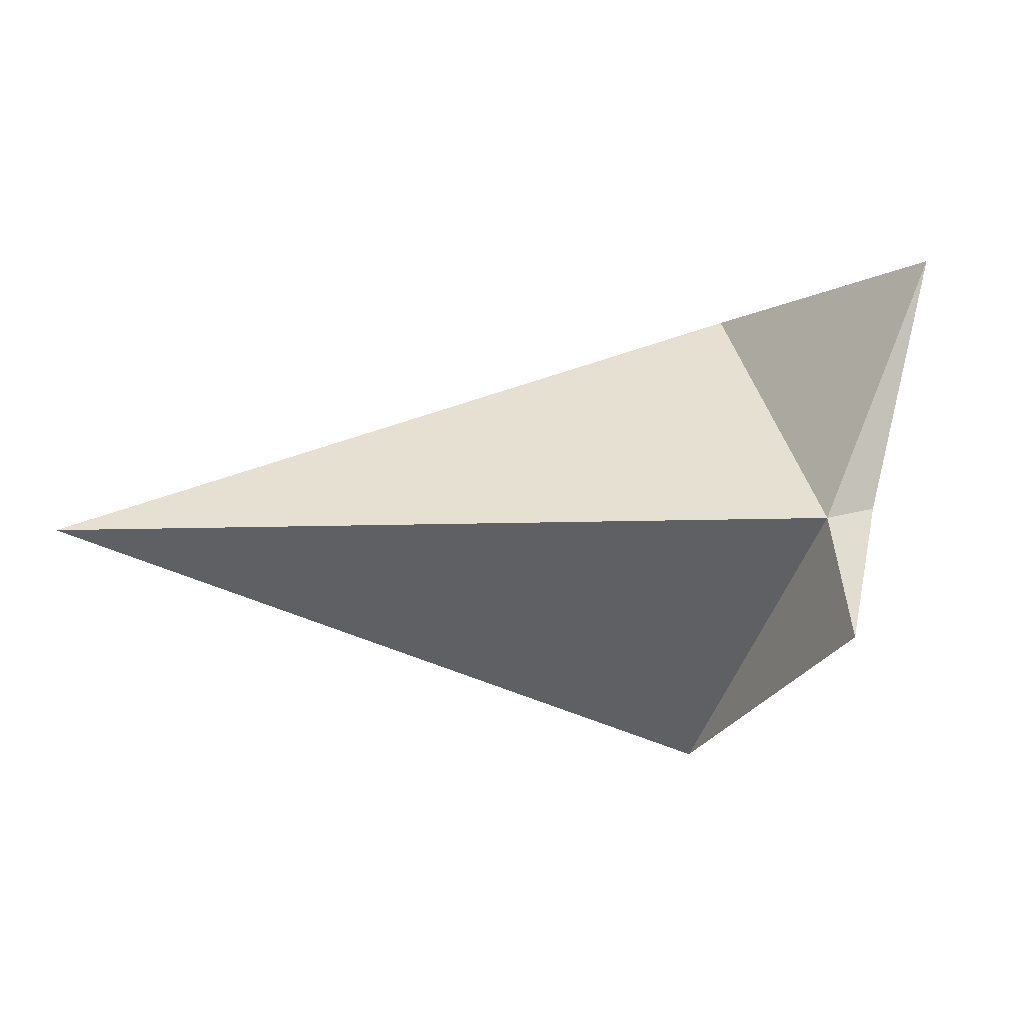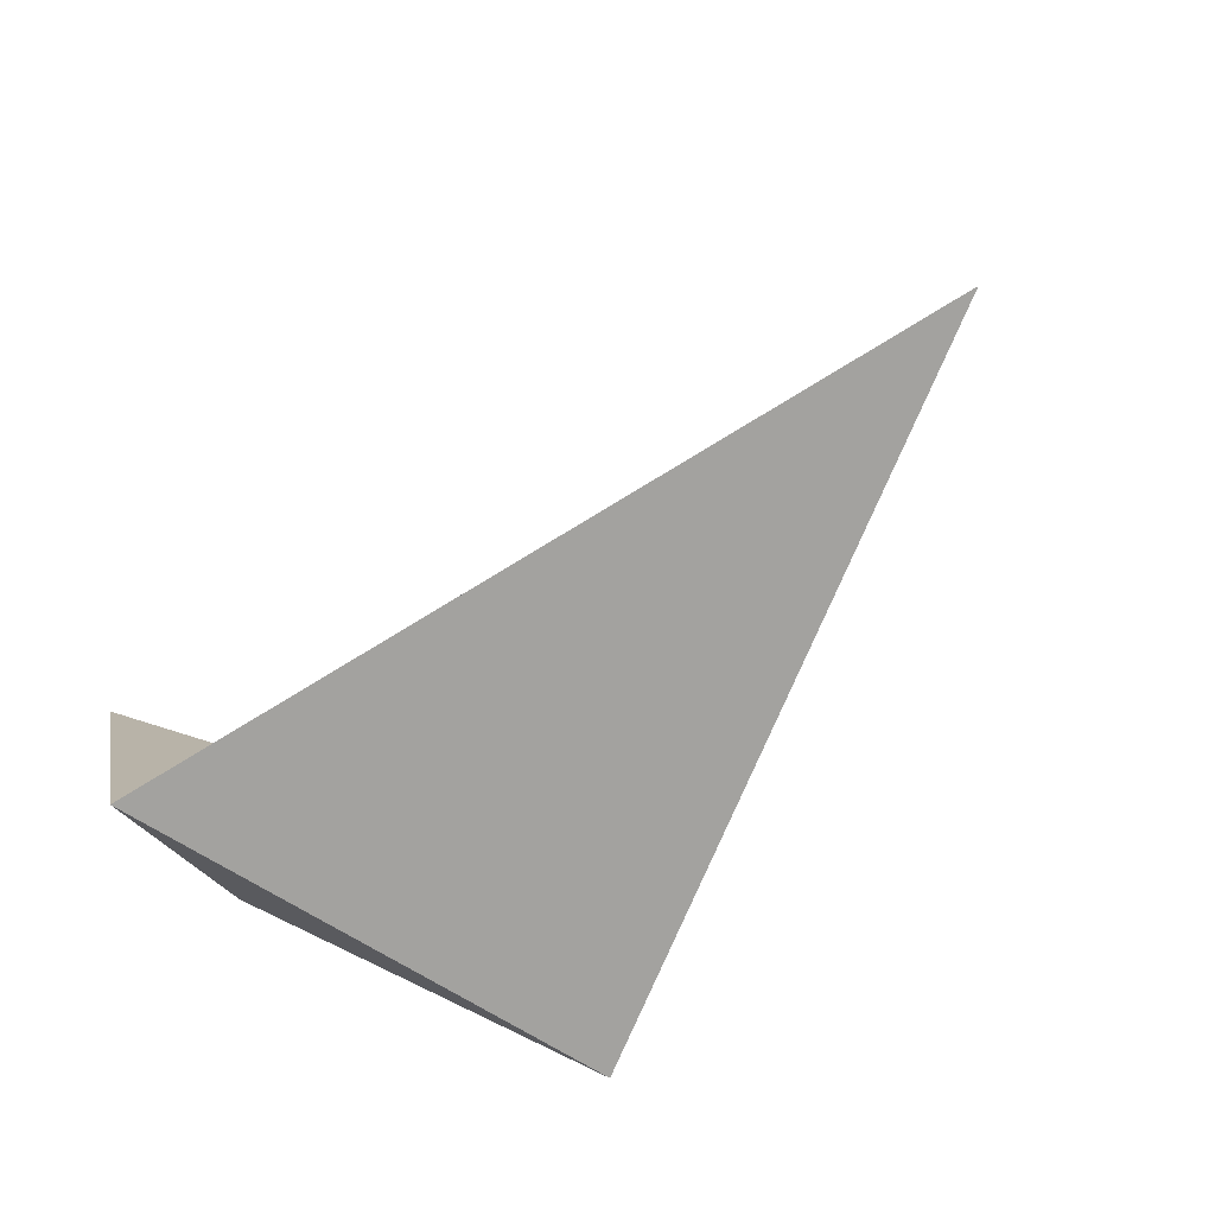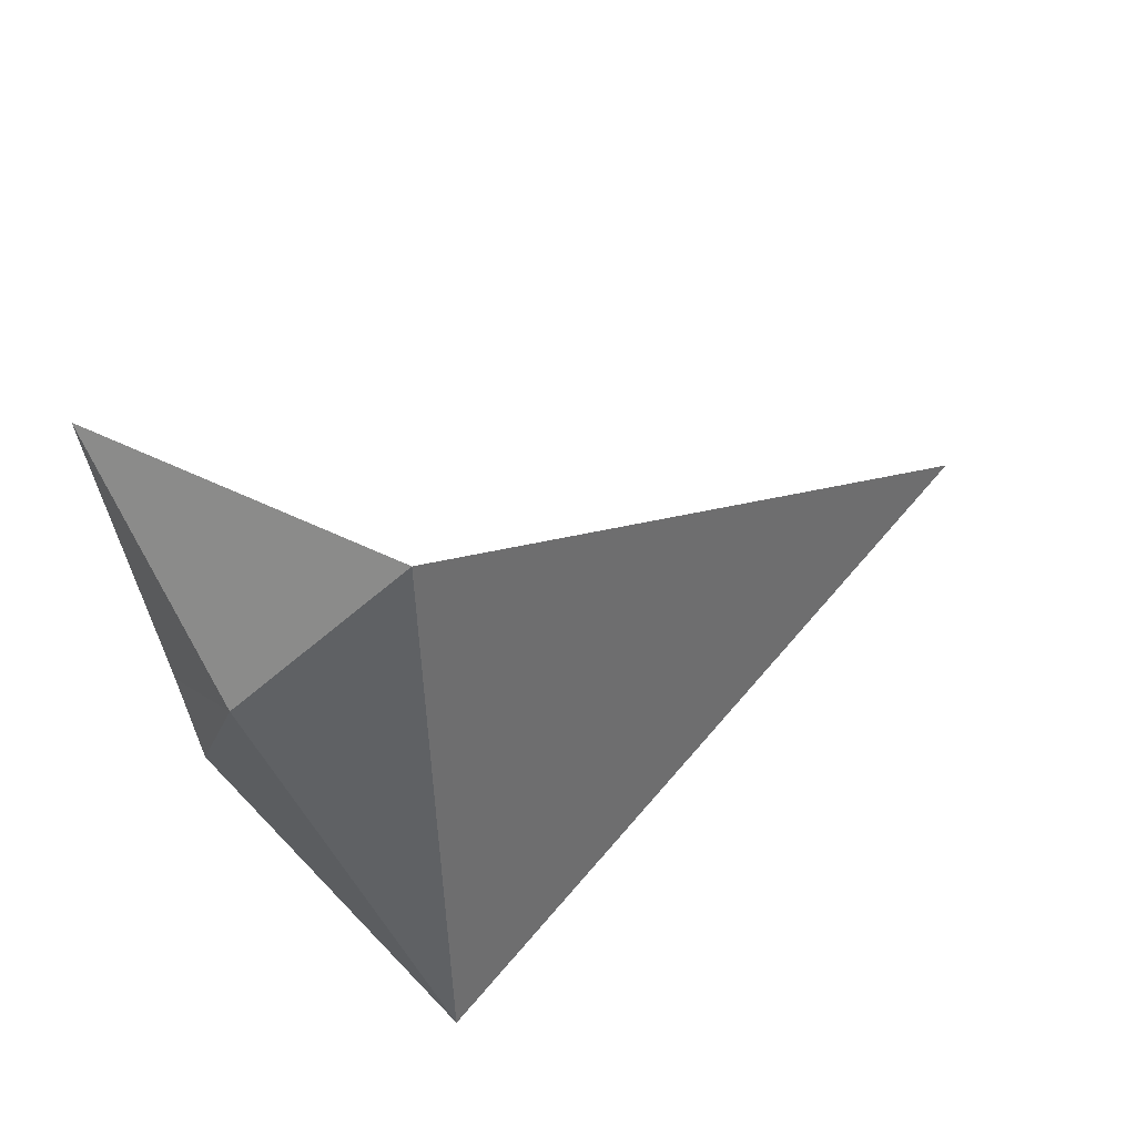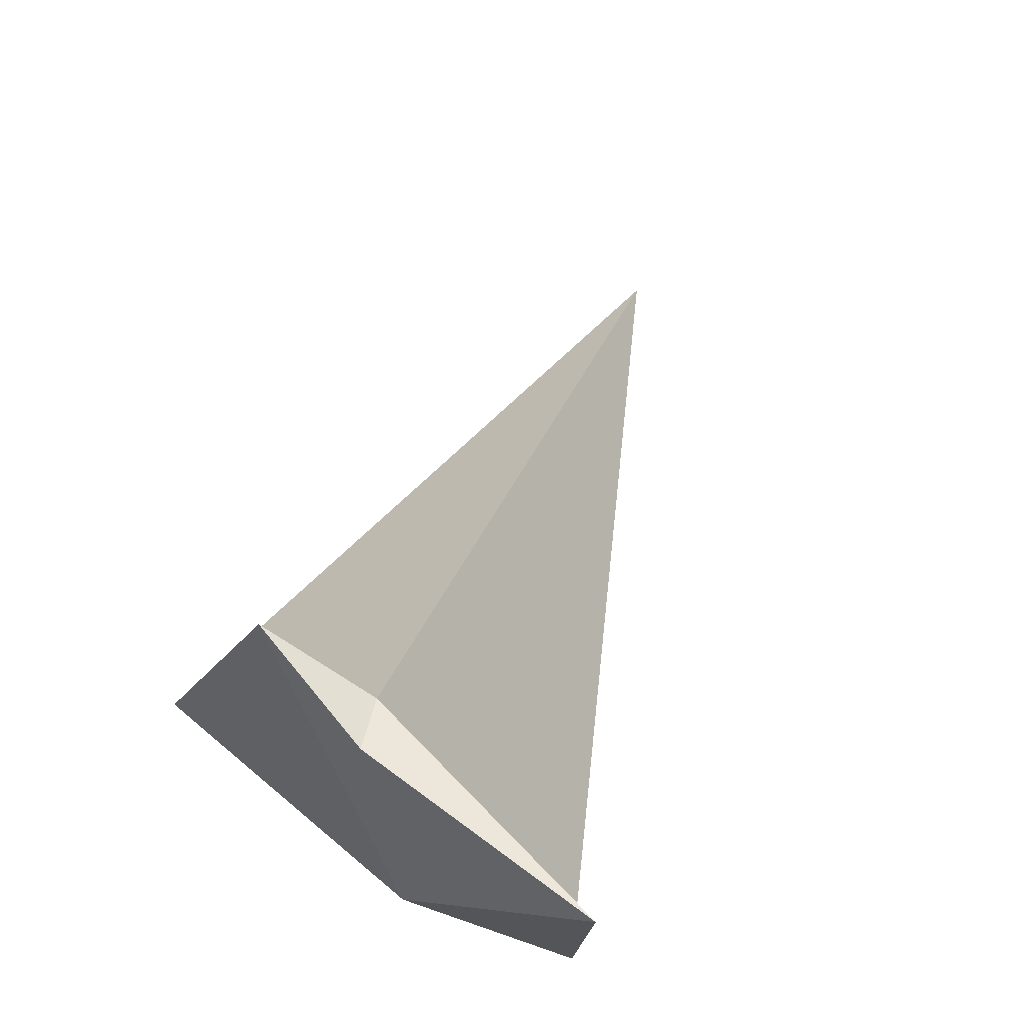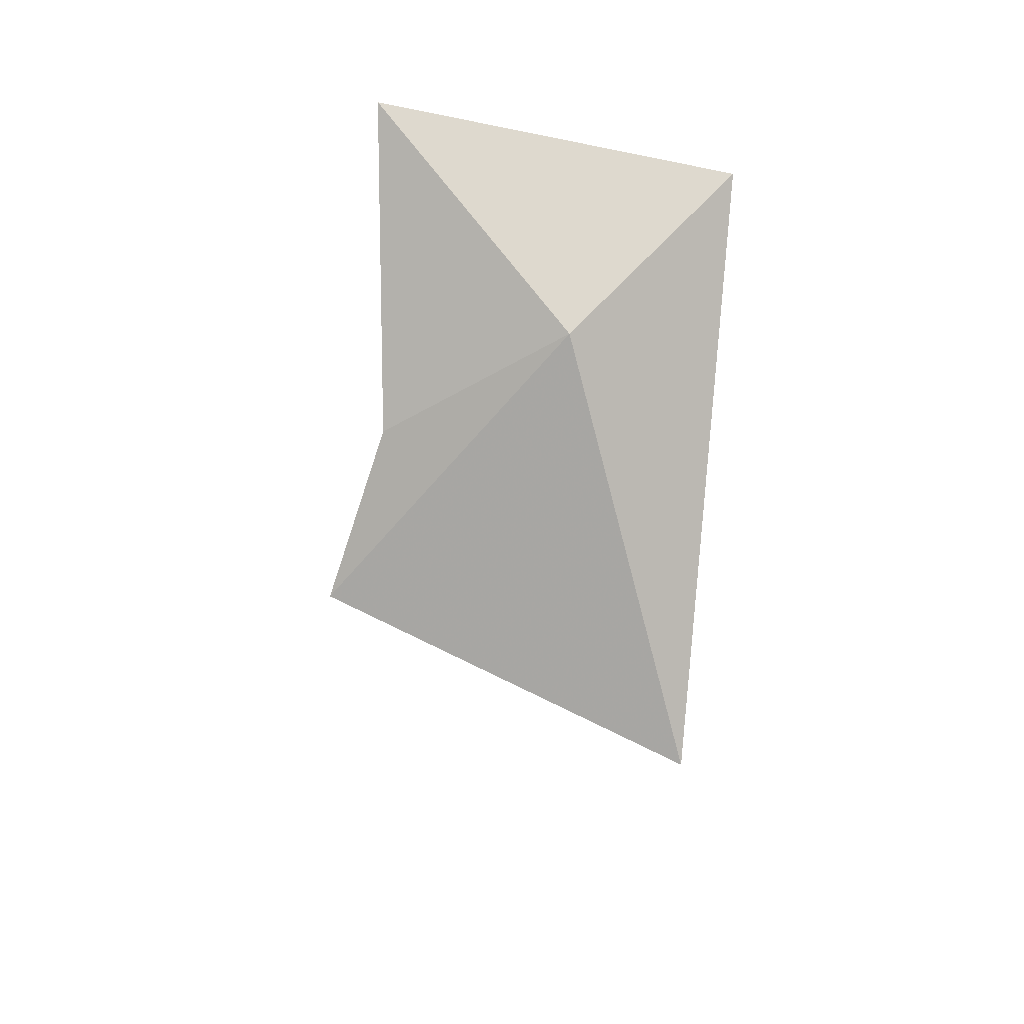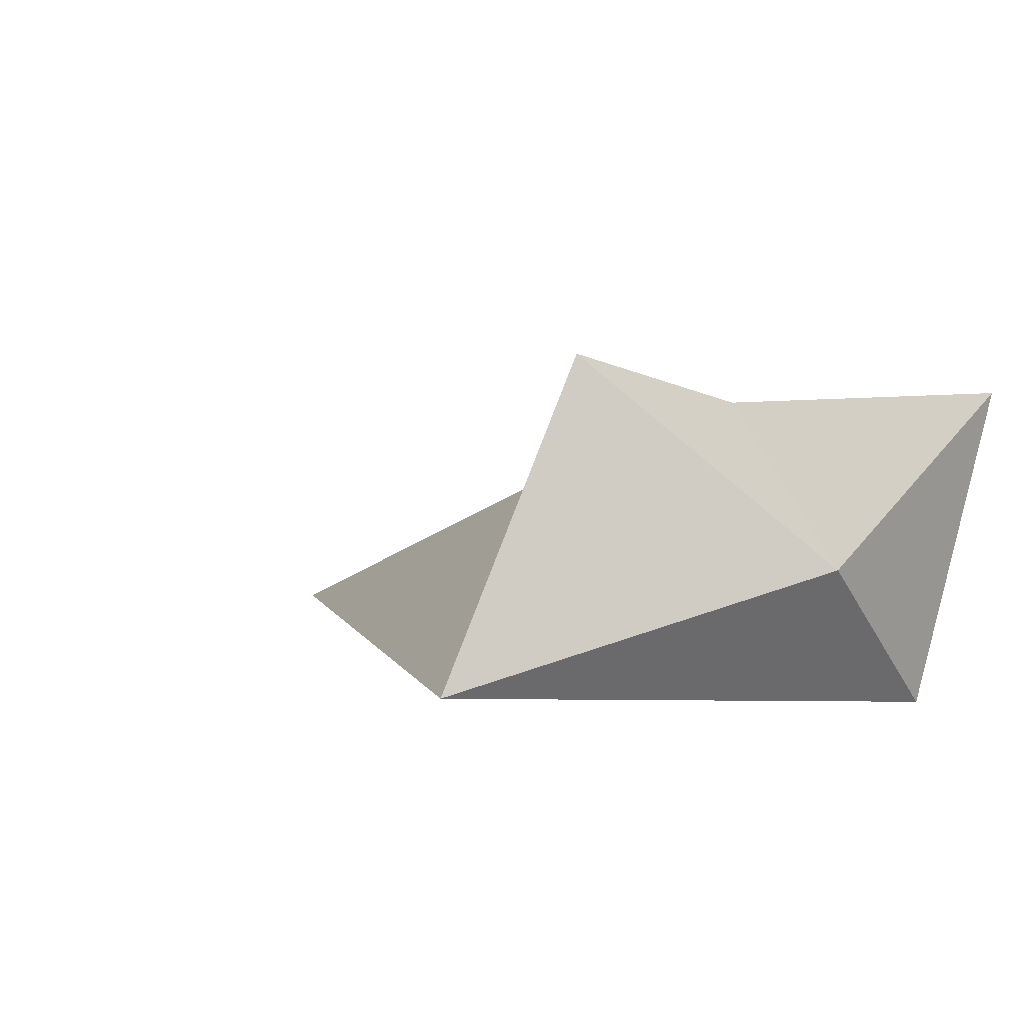
<metadata>
{"format":"obj","ext":"obj","renderer":"f3d","projection":"perspective","resolution":1024,"background":"white","views":[{"elev":-1.5,"azim":151.4,"up":"+Z"},{"elev":-74.4,"azim":48.4,"up":"+Y"},{"elev":30.2,"azim":-49.7,"up":"+Z"},{"elev":59.0,"azim":-66.3,"up":"+Y"},{"elev":-9.8,"azim":-92.9,"up":"+Z"},{"elev":5.0,"azim":-123.0,"up":"+Y"}]}
</metadata>
<code>
v -0.4113 -0.08554 0.1221
v 0.09156 -0.06353 -0.03516
v -0.3649 -0.0592 -0.1908
v -0.447 0.00575 0.02308
v -0.4459 0.1045 0.1454
v -0.369 0.09684 -0.02584
v -0.3664 0.1283 -0.1019
v -0.4034 0.1004 -0.0195
f 1 2 3
f 3 4 1
f 8 7 6
f 5 8 6
f 7 4 3
f 4 7 8
f 5 6 1
f 1 6 2
f 4 5 1
f 5 4 8
f 3 2 6
f 6 7 3

</code>
